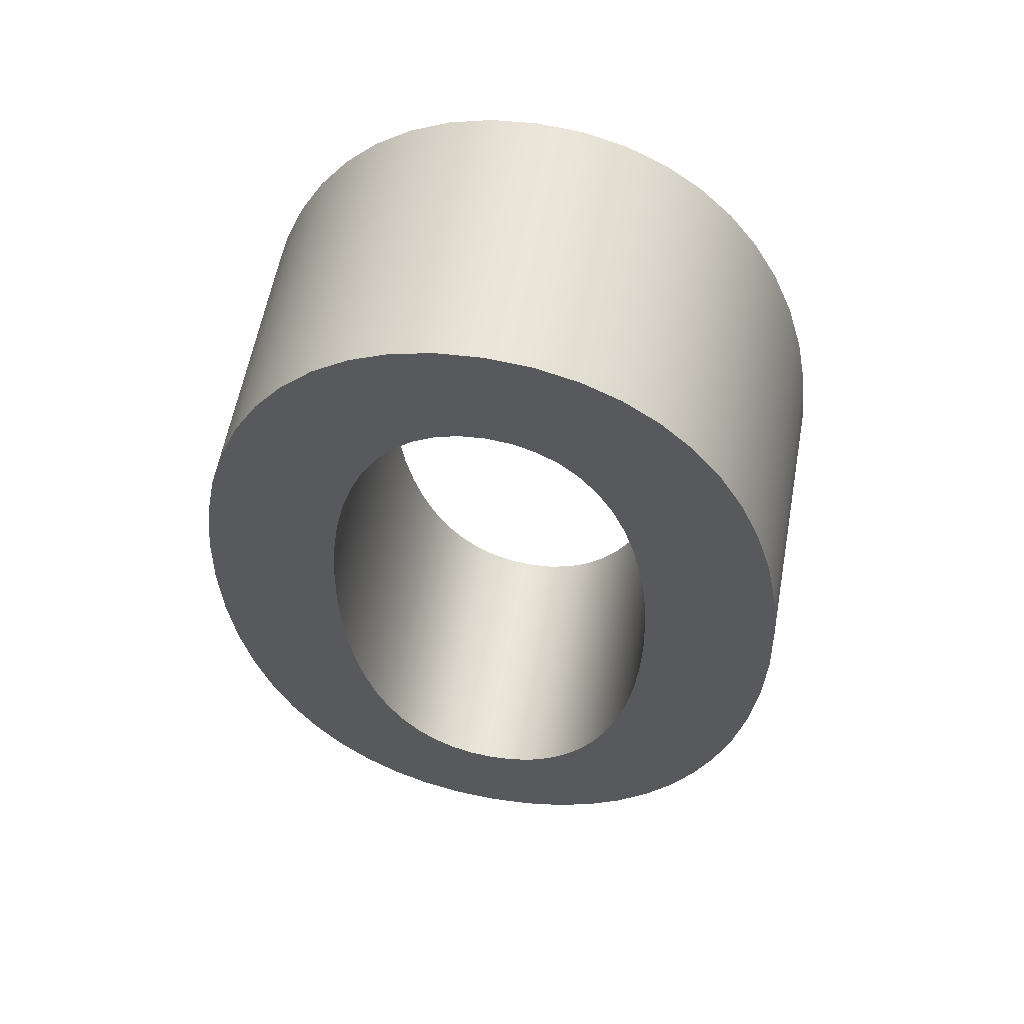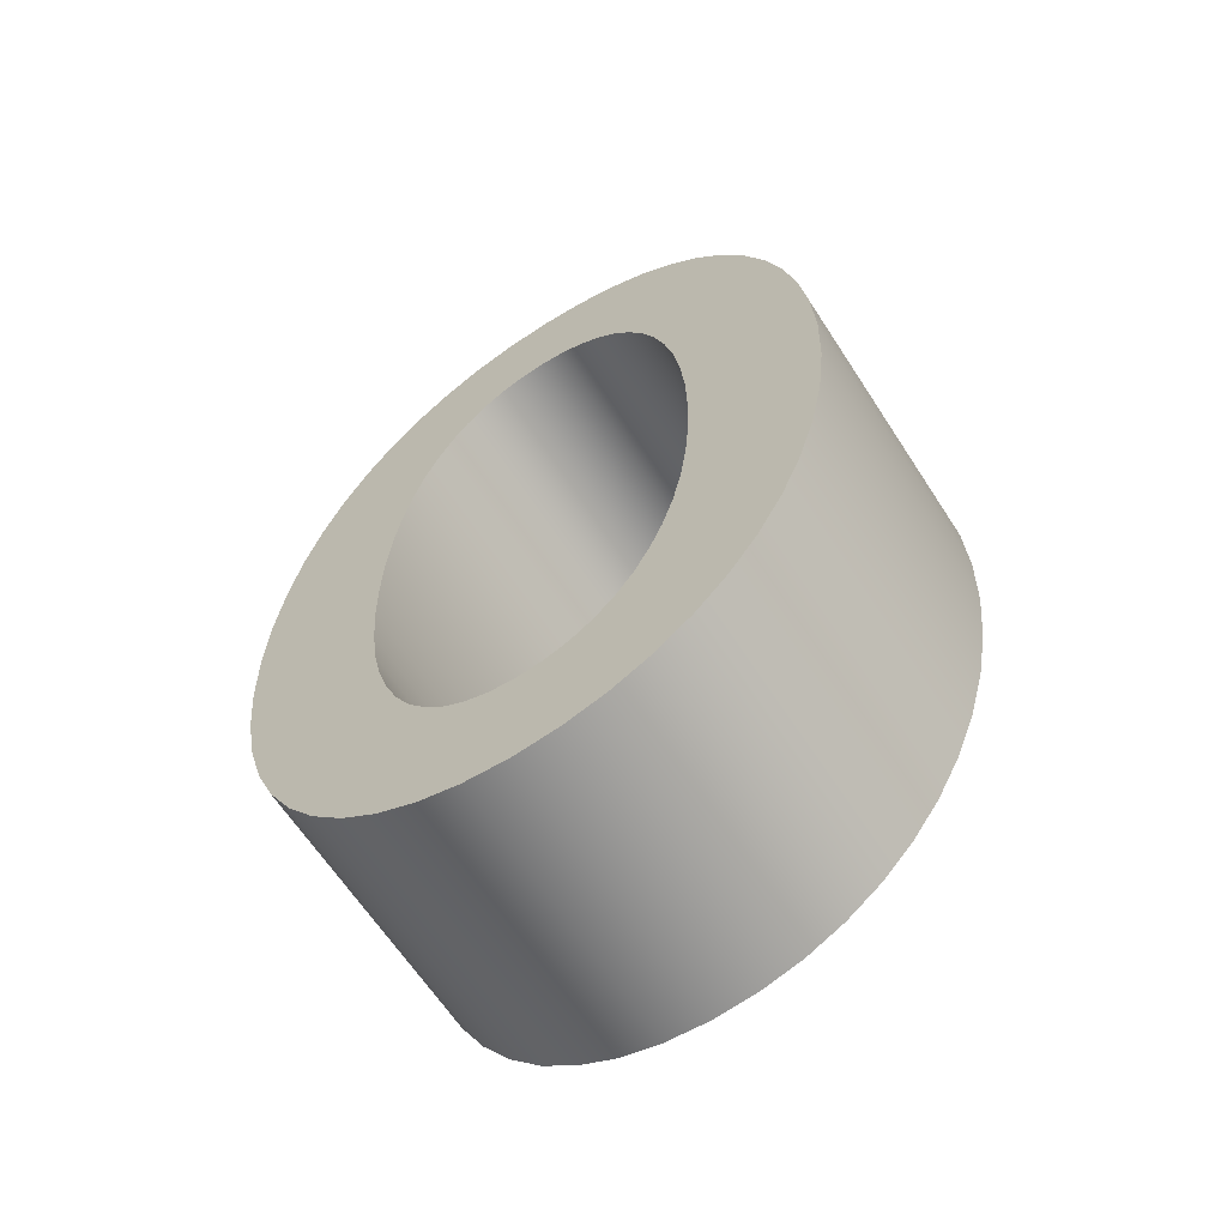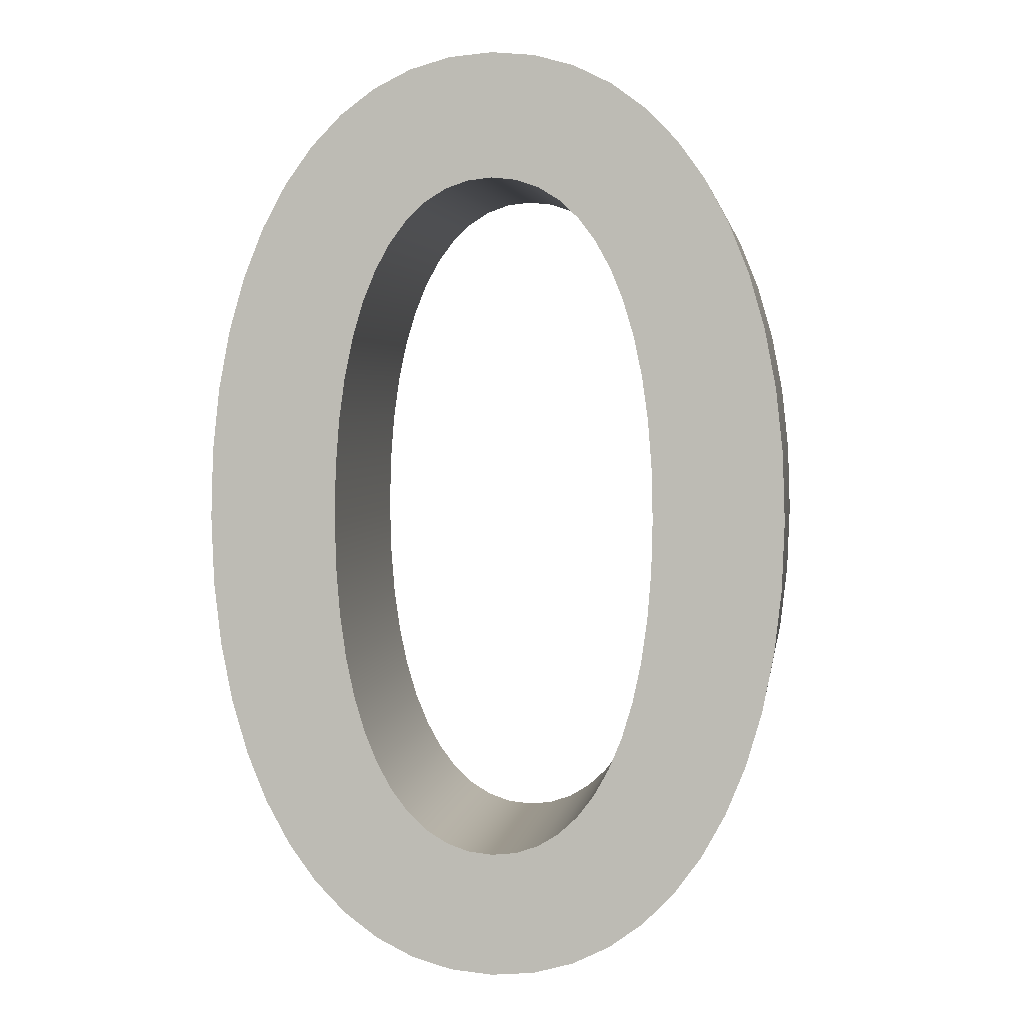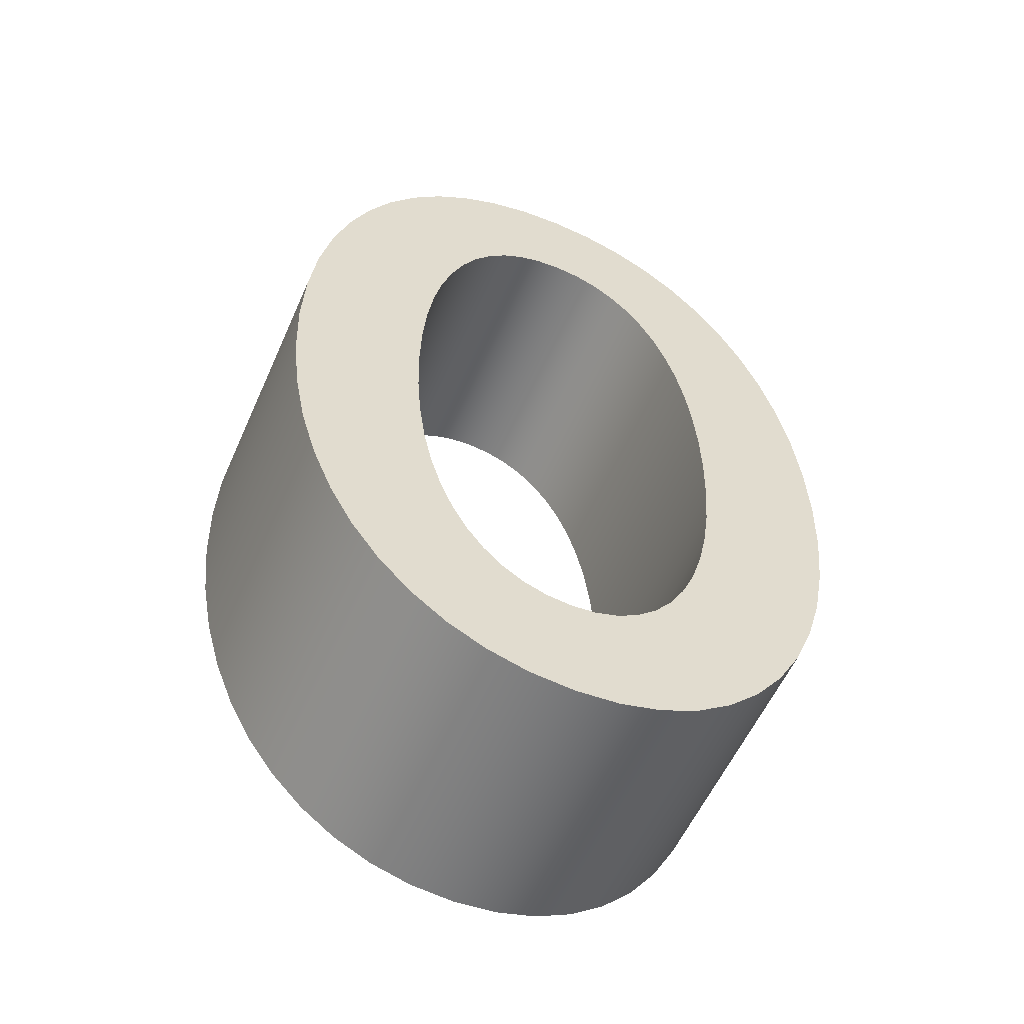
<metadata>
{"format":"obj","ext":"obj","renderer":"f3d","projection":"perspective","resolution":1024,"background":"white","views":[{"elev":58.7,"azim":-169.7,"up":"+Y"},{"elev":-64.3,"azim":-147.0,"up":"+Y"},{"elev":3.2,"azim":-171.2,"up":"+Y"},{"elev":-57.0,"azim":-23.8,"up":"+Y"}]}
</metadata>
<code>
o Text
v -0.03206 -0.4061 0.1
v -0.06213 -0.3977 0.1
v -0.09006 -0.3838 0.1
v -0.1157 -0.3649 0.1
v -0.1389 -0.3411 0.1
v -0.1595 -0.3127 0.1
v -0.1774 -0.28 0.1
v -0.1923 -0.2431 0.1
v -0.2042 -0.2023 0.1
v -0.2129 -0.1578 0.1
v -0.2182 -0.11 0.1
v -0.22 -0.059 0.1
v -0.2182 -0.007999 0.1
v -0.2129 0.03984 0.1
v -0.2042 0.08428 0.1
v -0.1923 0.1251 0.1
v -0.1774 0.162 0.1
v -0.1595 0.1948 0.1
v -0.1389 0.2231 0.1
v -0.1157 0.2469 0.1
v -0.09006 0.2658 0.1
v -0.06213 0.2797 0.1
v -0.03206 0.2881 0.1
v 0 0.291 0.1
v 0.03206 0.2881 0.1
v 0.06213 0.2797 0.1
v 0.09006 0.2658 0.1
v 0.1157 0.2469 0.1
v 0.1389 0.2231 0.1
v 0.1595 0.1948 0.1
v 0.1774 0.162 0.1
v 0.1923 0.1251 0.1
v 0.2042 0.08428 0.1
v 0.2129 0.03984 0.1
v 0.2182 -0.007999 0.1
v 0.22 -0.059 0.1
v 0.2182 -0.11 0.1
v 0.2129 -0.1578 0.1
v 0.2042 -0.2023 0.1
v 0.1923 -0.2431 0.1
v 0.1774 -0.28 0.1
v 0.1595 -0.3127 0.1
v 0.1389 -0.3411 0.1
v 0.1157 -0.3649 0.1
v 0.09006 -0.3838 0.1
v 0.06213 -0.3977 0.1
v 0.03206 -0.4061 0.1
v 0 -0.409 0.1
v -0.01837 0.196 0.1
v -0.03543 0.1901 0.1
v -0.05112 0.1803 0.1
v -0.06541 0.1669 0.1
v -0.07822 0.1499 0.1
v -0.0895 0.1295 0.1
v -0.0992 0.1057 0.1
v -0.1073 0.07874 0.1
v -0.1136 0.04866 0.1
v -0.1182 0.01559 0.1
v -0.1211 -0.02033 0.1
v -0.122 -0.059 0.1
v -0.1211 -0.09767 0.1
v -0.1182 -0.1336 0.1
v -0.1136 -0.1667 0.1
v -0.1073 -0.1967 0.1
v -0.0992 -0.2237 0.1
v -0.0895 -0.2475 0.1
v -0.07822 -0.2679 0.1
v -0.06541 -0.2849 0.1
v -0.05112 -0.2983 0.1
v -0.03543 -0.3081 0.1
v -0.01837 -0.314 0.1
v 0 -0.316 0.1
v 0.01837 -0.314 0.1
v 0.03543 -0.3081 0.1
v 0.05112 -0.2983 0.1
v 0.06541 -0.2849 0.1
v 0.07822 -0.2679 0.1
v 0.0895 -0.2475 0.1
v 0.0992 -0.2237 0.1
v 0.1073 -0.1967 0.1
v 0.1136 -0.1667 0.1
v 0.1182 -0.1336 0.1
v 0.1211 -0.09767 0.1
v 0.122 -0.059 0.1
v 0.1211 -0.02033 0.1
v 0.1182 0.01559 0.1
v 0.1136 0.04866 0.1
v 0.1073 0.07874 0.1
v 0.0992 0.1057 0.1
v 0.0895 0.1295 0.1
v 0.07822 0.1499 0.1
v 0.06541 0.1669 0.1
v 0.05112 0.1803 0.1
v 0.03543 0.1901 0.1
v 0.01837 0.196 0.1
v 0 0.198 0.1
v -0.03206 -0.4061 -0.1
v -0.06213 -0.3977 -0.1
v -0.09006 -0.3838 -0.1
v -0.1157 -0.3649 -0.1
v -0.1389 -0.3411 -0.1
v -0.1595 -0.3127 -0.1
v -0.1774 -0.28 -0.1
v -0.1923 -0.2431 -0.1
v -0.2042 -0.2023 -0.1
v -0.2129 -0.1578 -0.1
v -0.2182 -0.11 -0.1
v -0.22 -0.059 -0.1
v -0.2182 -0.007999 -0.1
v -0.2129 0.03984 -0.1
v -0.2042 0.08428 -0.1
v -0.1923 0.1251 -0.1
v -0.1774 0.162 -0.1
v -0.1595 0.1948 -0.1
v -0.1389 0.2231 -0.1
v -0.1157 0.2469 -0.1
v -0.09006 0.2658 -0.1
v -0.06213 0.2797 -0.1
v -0.03206 0.2881 -0.1
v 0 0.291 -0.1
v 0.03206 0.2881 -0.1
v 0.06213 0.2797 -0.1
v 0.09006 0.2658 -0.1
v 0.1157 0.2469 -0.1
v 0.1389 0.2231 -0.1
v 0.1595 0.1948 -0.1
v 0.1774 0.162 -0.1
v 0.1923 0.1251 -0.1
v 0.2042 0.08428 -0.1
v 0.2129 0.03984 -0.1
v 0.2182 -0.007999 -0.1
v 0.22 -0.059 -0.1
v 0.2182 -0.11 -0.1
v 0.2129 -0.1578 -0.1
v 0.2042 -0.2023 -0.1
v 0.1923 -0.2431 -0.1
v 0.1774 -0.28 -0.1
v 0.1595 -0.3127 -0.1
v 0.1389 -0.3411 -0.1
v 0.1157 -0.3649 -0.1
v 0.09006 -0.3838 -0.1
v 0.06213 -0.3977 -0.1
v 0.03206 -0.4061 -0.1
v 0 -0.409 -0.1
v -0.01837 0.196 -0.1
v -0.03543 0.1901 -0.1
v -0.05112 0.1803 -0.1
v -0.06541 0.1669 -0.1
v -0.07822 0.1499 -0.1
v -0.0895 0.1295 -0.1
v -0.0992 0.1057 -0.1
v -0.1073 0.07874 -0.1
v -0.1136 0.04866 -0.1
v -0.1182 0.01559 -0.1
v -0.1211 -0.02033 -0.1
v -0.122 -0.059 -0.1
v -0.1211 -0.09767 -0.1
v -0.1182 -0.1336 -0.1
v -0.1136 -0.1667 -0.1
v -0.1073 -0.1967 -0.1
v -0.0992 -0.2237 -0.1
v -0.0895 -0.2475 -0.1
v -0.07822 -0.2679 -0.1
v -0.06541 -0.2849 -0.1
v -0.05112 -0.2983 -0.1
v -0.03543 -0.3081 -0.1
v -0.01837 -0.314 -0.1
v 0 -0.316 -0.1
v 0.01837 -0.314 -0.1
v 0.03543 -0.3081 -0.1
v 0.05112 -0.2983 -0.1
v 0.06541 -0.2849 -0.1
v 0.07822 -0.2679 -0.1
v 0.0895 -0.2475 -0.1
v 0.0992 -0.2237 -0.1
v 0.1073 -0.1967 -0.1
v 0.1136 -0.1667 -0.1
v 0.1182 -0.1336 -0.1
v 0.1211 -0.09767 -0.1
v 0.122 -0.059 -0.1
v 0.1211 -0.02033 -0.1
v 0.1182 0.01559 -0.1
v 0.1136 0.04866 -0.1
v 0.1073 0.07874 -0.1
v 0.0992 0.1057 -0.1
v 0.0895 0.1295 -0.1
v 0.07822 0.1499 -0.1
v 0.06541 0.1669 -0.1
v 0.05112 0.1803 -0.1
v 0.03543 0.1901 -0.1
v 0.01837 0.196 -0.1
v 0 0.198 -0.1
v -0.03206 -0.4061 -0.1
v -0.03206 -0.4061 0.1
v -0.06213 -0.3977 -0.1
v -0.06213 -0.3977 0.1
v -0.09006 -0.3838 -0.1
v -0.09006 -0.3838 0.1
v -0.1157 -0.3649 -0.1
v -0.1157 -0.3649 0.1
v -0.1389 -0.3411 -0.1
v -0.1389 -0.3411 0.1
v -0.1595 -0.3127 -0.1
v -0.1595 -0.3127 0.1
v -0.1774 -0.28 -0.1
v -0.1774 -0.28 0.1
v -0.1923 -0.2431 -0.1
v -0.1923 -0.2431 0.1
v -0.2042 -0.2023 -0.1
v -0.2042 -0.2023 0.1
v -0.2129 -0.1578 -0.1
v -0.2129 -0.1578 0.1
v -0.2182 -0.11 -0.1
v -0.2182 -0.11 0.1
v -0.22 -0.059 -0.1
v -0.22 -0.059 0.1
v -0.2182 -0.007999 -0.1
v -0.2182 -0.007999 0.1
v -0.2129 0.03984 -0.1
v -0.2129 0.03984 0.1
v -0.2042 0.08428 -0.1
v -0.2042 0.08428 0.1
v -0.1923 0.1251 -0.1
v -0.1923 0.1251 0.1
v -0.1774 0.162 -0.1
v -0.1774 0.162 0.1
v -0.1595 0.1948 -0.1
v -0.1595 0.1948 0.1
v -0.1389 0.2231 -0.1
v -0.1389 0.2231 0.1
v -0.1157 0.2469 -0.1
v -0.1157 0.2469 0.1
v -0.09006 0.2658 -0.1
v -0.09006 0.2658 0.1
v -0.06213 0.2797 -0.1
v -0.06213 0.2797 0.1
v -0.03206 0.2881 -0.1
v -0.03206 0.2881 0.1
v 0 0.291 -0.1
v 0 0.291 0.1
v 0.03206 0.2881 -0.1
v 0.03206 0.2881 0.1
v 0.06213 0.2797 -0.1
v 0.06213 0.2797 0.1
v 0.09006 0.2658 -0.1
v 0.09006 0.2658 0.1
v 0.1157 0.2469 -0.1
v 0.1157 0.2469 0.1
v 0.1389 0.2231 -0.1
v 0.1389 0.2231 0.1
v 0.1595 0.1948 -0.1
v 0.1595 0.1948 0.1
v 0.1774 0.162 -0.1
v 0.1774 0.162 0.1
v 0.1923 0.1251 -0.1
v 0.1923 0.1251 0.1
v 0.2042 0.08428 -0.1
v 0.2042 0.08428 0.1
v 0.2129 0.03984 -0.1
v 0.2129 0.03984 0.1
v 0.2182 -0.007999 -0.1
v 0.2182 -0.007999 0.1
v 0.22 -0.059 -0.1
v 0.22 -0.059 0.1
v 0.2182 -0.11 -0.1
v 0.2182 -0.11 0.1
v 0.2129 -0.1578 -0.1
v 0.2129 -0.1578 0.1
v 0.2042 -0.2023 -0.1
v 0.2042 -0.2023 0.1
v 0.1923 -0.2431 -0.1
v 0.1923 -0.2431 0.1
v 0.1774 -0.28 -0.1
v 0.1774 -0.28 0.1
v 0.1595 -0.3127 -0.1
v 0.1595 -0.3127 0.1
v 0.1389 -0.3411 -0.1
v 0.1389 -0.3411 0.1
v 0.1157 -0.3649 -0.1
v 0.1157 -0.3649 0.1
v 0.09006 -0.3838 -0.1
v 0.09006 -0.3838 0.1
v 0.06213 -0.3977 -0.1
v 0.06213 -0.3977 0.1
v 0.03206 -0.4061 -0.1
v 0.03206 -0.4061 0.1
v 0 -0.409 -0.1
v 0 -0.409 0.1
v -0.01837 0.196 -0.1
v -0.01837 0.196 0.1
v -0.03543 0.1901 -0.1
v -0.03543 0.1901 0.1
v -0.05112 0.1803 -0.1
v -0.05112 0.1803 0.1
v -0.06541 0.1669 -0.1
v -0.06541 0.1669 0.1
v -0.07822 0.1499 -0.1
v -0.07822 0.1499 0.1
v -0.0895 0.1295 -0.1
v -0.0895 0.1295 0.1
v -0.0992 0.1057 -0.1
v -0.0992 0.1057 0.1
v -0.1073 0.07874 -0.1
v -0.1073 0.07874 0.1
v -0.1136 0.04866 -0.1
v -0.1136 0.04866 0.1
v -0.1182 0.01559 -0.1
v -0.1182 0.01559 0.1
v -0.1211 -0.02033 -0.1
v -0.1211 -0.02033 0.1
v -0.122 -0.059 -0.1
v -0.122 -0.059 0.1
v -0.1211 -0.09767 -0.1
v -0.1211 -0.09767 0.1
v -0.1182 -0.1336 -0.1
v -0.1182 -0.1336 0.1
v -0.1136 -0.1667 -0.1
v -0.1136 -0.1667 0.1
v -0.1073 -0.1967 -0.1
v -0.1073 -0.1967 0.1
v -0.0992 -0.2237 -0.1
v -0.0992 -0.2237 0.1
v -0.0895 -0.2475 -0.1
v -0.0895 -0.2475 0.1
v -0.07822 -0.2679 -0.1
v -0.07822 -0.2679 0.1
v -0.06541 -0.2849 -0.1
v -0.06541 -0.2849 0.1
v -0.05112 -0.2983 -0.1
v -0.05112 -0.2983 0.1
v -0.03543 -0.3081 -0.1
v -0.03543 -0.3081 0.1
v -0.01837 -0.314 -0.1
v -0.01837 -0.314 0.1
v 0 -0.316 -0.1
v 0 -0.316 0.1
v 0.01837 -0.314 -0.1
v 0.01837 -0.314 0.1
v 0.03543 -0.3081 -0.1
v 0.03543 -0.3081 0.1
v 0.05112 -0.2983 -0.1
v 0.05112 -0.2983 0.1
v 0.06541 -0.2849 -0.1
v 0.06541 -0.2849 0.1
v 0.07822 -0.2679 -0.1
v 0.07822 -0.2679 0.1
v 0.0895 -0.2475 -0.1
v 0.0895 -0.2475 0.1
v 0.0992 -0.2237 -0.1
v 0.0992 -0.2237 0.1
v 0.1073 -0.1967 -0.1
v 0.1073 -0.1967 0.1
v 0.1136 -0.1667 -0.1
v 0.1136 -0.1667 0.1
v 0.1182 -0.1336 -0.1
v 0.1182 -0.1336 0.1
v 0.1211 -0.09767 -0.1
v 0.1211 -0.09767 0.1
v 0.122 -0.059 -0.1
v 0.122 -0.059 0.1
v 0.1211 -0.02033 -0.1
v 0.1211 -0.02033 0.1
v 0.1182 0.01559 -0.1
v 0.1182 0.01559 0.1
v 0.1136 0.04866 -0.1
v 0.1136 0.04866 0.1
v 0.1073 0.07874 -0.1
v 0.1073 0.07874 0.1
v 0.0992 0.1057 -0.1
v 0.0992 0.1057 0.1
v 0.0895 0.1295 -0.1
v 0.0895 0.1295 0.1
v 0.07822 0.1499 -0.1
v 0.07822 0.1499 0.1
v 0.06541 0.1669 -0.1
v 0.06541 0.1669 0.1
v 0.05112 0.1803 -0.1
v 0.05112 0.1803 0.1
v 0.03543 0.1901 -0.1
v 0.03543 0.1901 0.1
v 0.01837 0.196 -0.1
v 0.01837 0.196 0.1
v 0 0.198 -0.1
v 0 0.198 0.1
f 23 25 24
f 23 26 25
f 22 26 23
f 22 27 26
f 21 27 22
f 21 28 27
f 20 28 21
f 19 28 20
f 19 29 28
f 18 29 19
f 18 96 29
f 96 30 29
f 18 49 96
f 95 30 96
f 18 50 49
f 94 30 95
f 17 50 18
f 94 31 30
f 17 51 50
f 93 31 94
f 17 52 51
f 92 31 93
f 17 53 52
f 91 31 92
f 16 53 17
f 91 32 31
f 16 54 53
f 90 32 91
f 16 55 54
f 89 32 90
f 15 55 16
f 89 33 32
f 15 56 55
f 88 33 89
f 14 56 15
f 88 34 33
f 14 57 56
f 87 34 88
f 14 58 57
f 86 34 87
f 13 58 14
f 86 35 34
f 13 59 58
f 85 35 86
f 12 59 13
f 85 36 35
f 12 60 59
f 84 36 85
f 11 60 12
f 11 61 60
f 83 36 84
f 83 37 36
f 82 37 83
f 11 62 61
f 10 62 11
f 82 38 37
f 81 38 82
f 10 63 62
f 9 63 10
f 81 39 38
f 80 39 81
f 9 64 63
f 79 39 80
f 9 65 64
f 8 65 9
f 79 40 39
f 78 40 79
f 8 66 65
f 78 41 40
f 7 66 8
f 77 41 78
f 7 67 66
f 76 41 77
f 7 68 67
f 76 42 41
f 6 68 7
f 75 42 76
f 6 69 68
f 74 42 75
f 6 70 69
f 73 42 74
f 6 71 70
f 73 43 42
f 5 71 6
f 72 43 73
f 5 72 71
f 5 43 72
f 5 44 43
f 4 44 5
f 4 45 44
f 3 45 4
f 3 46 45
f 2 46 3
f 2 47 46
f 1 47 2
f 1 48 47
f 121 119 120
f 122 119 121
f 122 118 119
f 123 118 122
f 123 117 118
f 124 117 123
f 124 116 117
f 124 115 116
f 125 115 124
f 125 114 115
f 192 114 125
f 126 192 125
f 145 114 192
f 126 191 192
f 146 114 145
f 126 190 191
f 146 113 114
f 127 190 126
f 147 113 146
f 127 189 190
f 148 113 147
f 127 188 189
f 149 113 148
f 127 187 188
f 149 112 113
f 128 187 127
f 150 112 149
f 128 186 187
f 151 112 150
f 128 185 186
f 151 111 112
f 129 185 128
f 152 111 151
f 129 184 185
f 152 110 111
f 130 184 129
f 153 110 152
f 130 183 184
f 154 110 153
f 130 182 183
f 154 109 110
f 131 182 130
f 155 109 154
f 131 181 182
f 155 108 109
f 132 181 131
f 156 108 155
f 132 180 181
f 156 107 108
f 157 107 156
f 132 179 180
f 133 179 132
f 133 178 179
f 158 107 157
f 158 106 107
f 134 178 133
f 134 177 178
f 159 106 158
f 159 105 106
f 135 177 134
f 135 176 177
f 160 105 159
f 135 175 176
f 161 105 160
f 161 104 105
f 136 175 135
f 136 174 175
f 162 104 161
f 137 174 136
f 162 103 104
f 137 173 174
f 163 103 162
f 137 172 173
f 164 103 163
f 138 172 137
f 164 102 103
f 138 171 172
f 165 102 164
f 138 170 171
f 166 102 165
f 138 169 170
f 167 102 166
f 139 169 138
f 167 101 102
f 139 168 169
f 168 101 167
f 139 101 168
f 140 101 139
f 140 100 101
f 141 100 140
f 141 99 100
f 142 99 141
f 142 98 99
f 143 98 142
f 143 97 98
f 144 97 143
f 194 196 193
f 196 198 195
f 198 200 197
f 200 202 199
f 202 204 201
f 204 206 203
f 206 208 205
f 208 210 207
f 210 212 209
f 212 214 211
f 214 216 213
f 216 218 215
f 218 220 217
f 220 222 219
f 222 224 221
f 224 226 223
f 226 228 225
f 228 230 227
f 230 232 229
f 232 234 231
f 234 236 233
f 236 238 235
f 238 240 237
f 240 242 241
f 242 244 243
f 244 246 245
f 246 248 247
f 248 250 249
f 250 252 251
f 252 254 253
f 254 256 255
f 256 258 257
f 258 260 259
f 260 262 261
f 262 264 263
f 264 266 265
f 266 268 267
f 268 270 269
f 270 272 271
f 272 274 273
f 274 276 275
f 276 278 277
f 278 280 279
f 280 282 281
f 282 284 283
f 284 286 285
f 286 288 287
f 288 194 287
f 290 292 291
f 292 294 293
f 294 296 295
f 296 298 297
f 298 300 299
f 300 302 301
f 302 304 303
f 304 306 305
f 306 308 307
f 308 310 309
f 310 312 311
f 312 314 313
f 314 316 315
f 316 318 317
f 318 320 319
f 320 322 321
f 322 324 323
f 324 326 325
f 326 328 327
f 328 330 329
f 330 332 331
f 332 334 333
f 334 336 335
f 336 338 335
f 338 340 337
f 340 342 339
f 342 344 341
f 344 346 343
f 346 348 345
f 348 350 347
f 350 352 349
f 352 354 351
f 354 356 353
f 356 358 355
f 358 360 357
f 360 362 359
f 362 364 361
f 364 366 363
f 366 368 365
f 368 370 367
f 370 372 369
f 372 374 371
f 374 376 373
f 376 378 375
f 378 380 377
f 380 382 379
f 382 384 381
f 384 290 289
f 196 195 193
f 198 197 195
f 200 199 197
f 202 201 199
f 204 203 201
f 206 205 203
f 208 207 205
f 210 209 207
f 212 211 209
f 214 213 211
f 216 215 213
f 218 217 215
f 220 219 217
f 222 221 219
f 224 223 221
f 226 225 223
f 228 227 225
f 230 229 227
f 232 231 229
f 234 233 231
f 236 235 233
f 238 237 235
f 240 239 237
f 239 240 241
f 241 242 243
f 243 244 245
f 245 246 247
f 247 248 249
f 249 250 251
f 251 252 253
f 253 254 255
f 255 256 257
f 257 258 259
f 259 260 261
f 261 262 263
f 263 264 265
f 265 266 267
f 267 268 269
f 269 270 271
f 271 272 273
f 273 274 275
f 275 276 277
f 277 278 279
f 279 280 281
f 281 282 283
f 283 284 285
f 285 286 287
f 194 193 287
f 289 290 291
f 291 292 293
f 293 294 295
f 295 296 297
f 297 298 299
f 299 300 301
f 301 302 303
f 303 304 305
f 305 306 307
f 307 308 309
f 309 310 311
f 311 312 313
f 313 314 315
f 315 316 317
f 317 318 319
f 319 320 321
f 321 322 323
f 323 324 325
f 325 326 327
f 327 328 329
f 329 330 331
f 331 332 333
f 333 334 335
f 338 337 335
f 340 339 337
f 342 341 339
f 344 343 341
f 346 345 343
f 348 347 345
f 350 349 347
f 352 351 349
f 354 353 351
f 356 355 353
f 358 357 355
f 360 359 357
f 362 361 359
f 364 363 361
f 366 365 363
f 368 367 365
f 370 369 367
f 372 371 369
f 374 373 371
f 376 375 373
f 378 377 375
f 380 379 377
f 382 381 379
f 384 383 381
f 383 384 289

</code>
